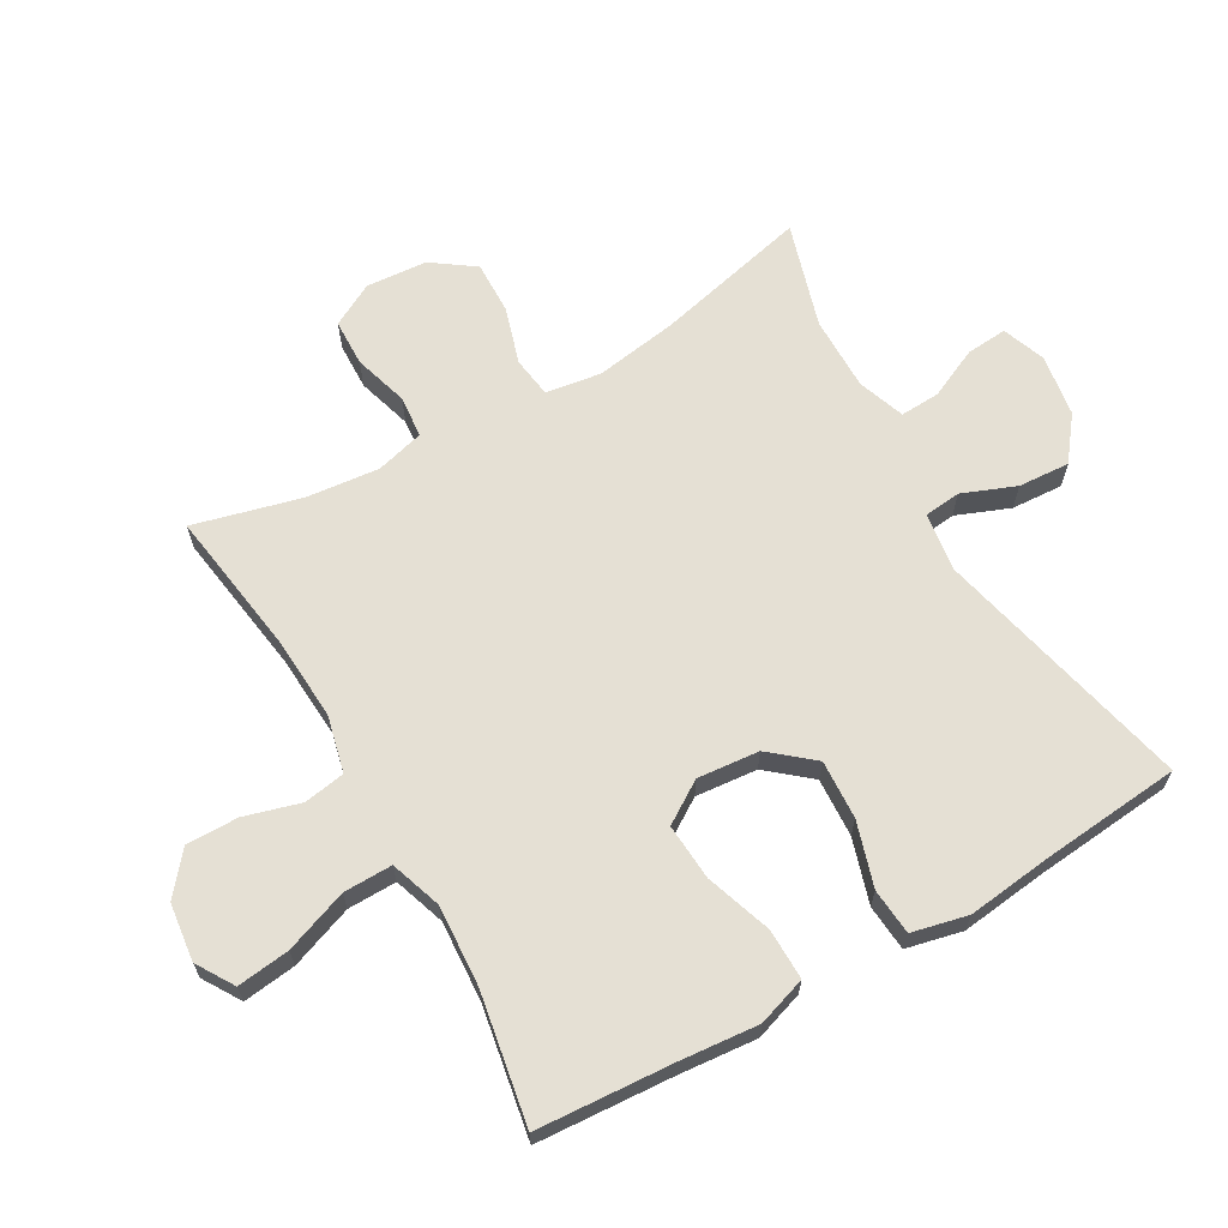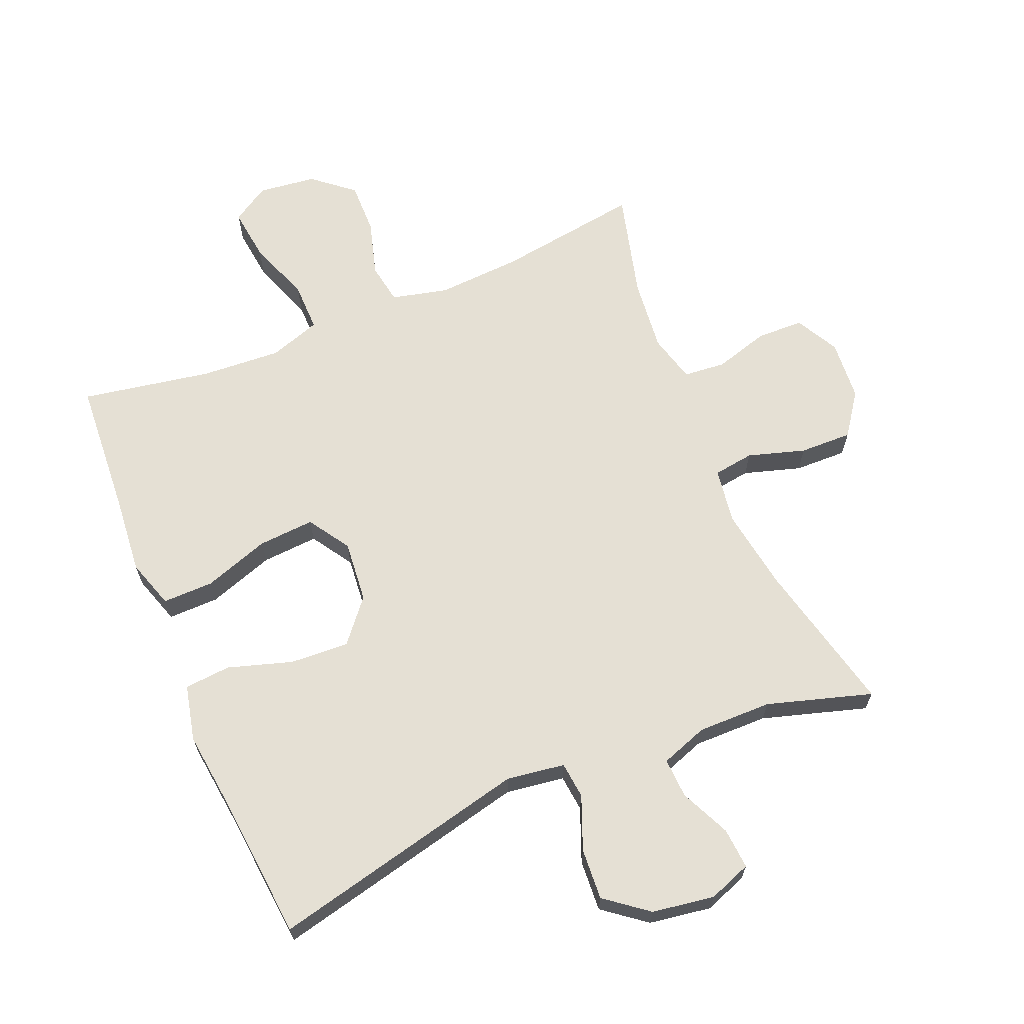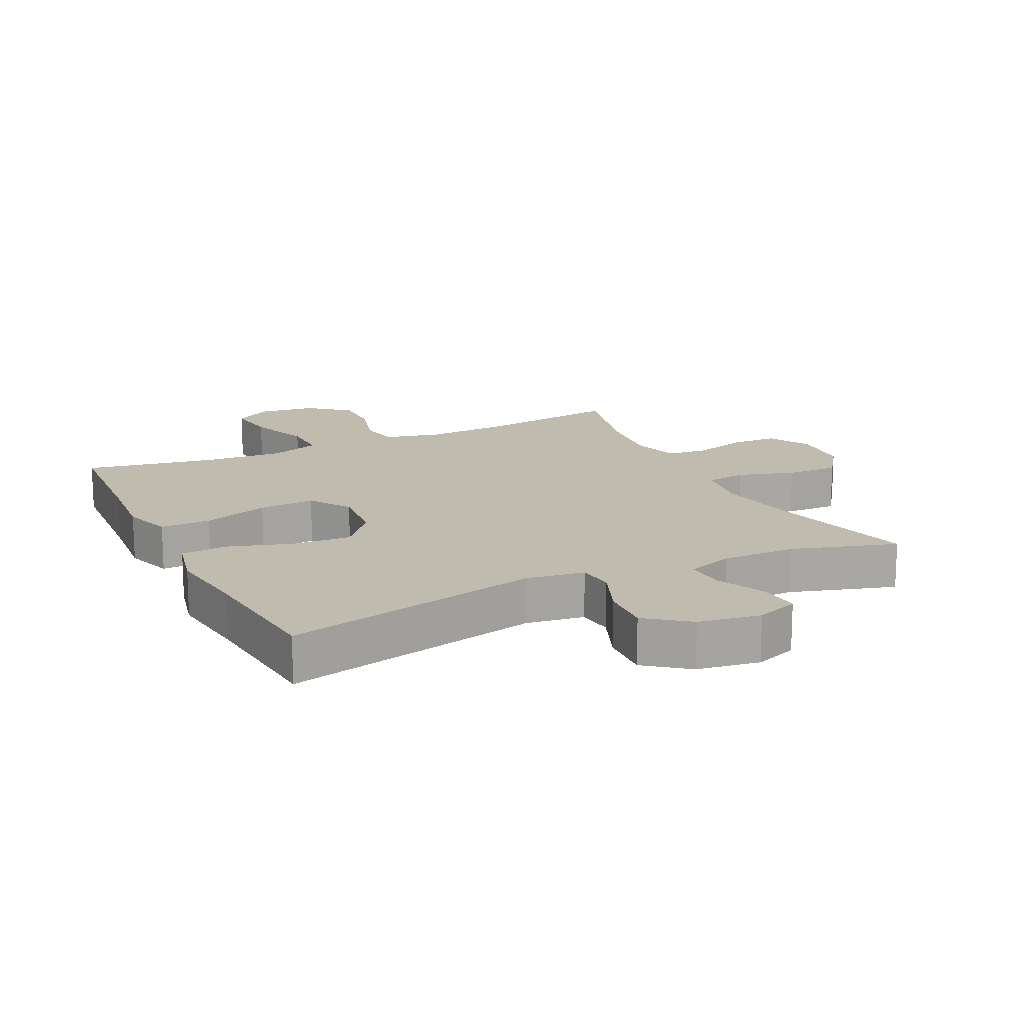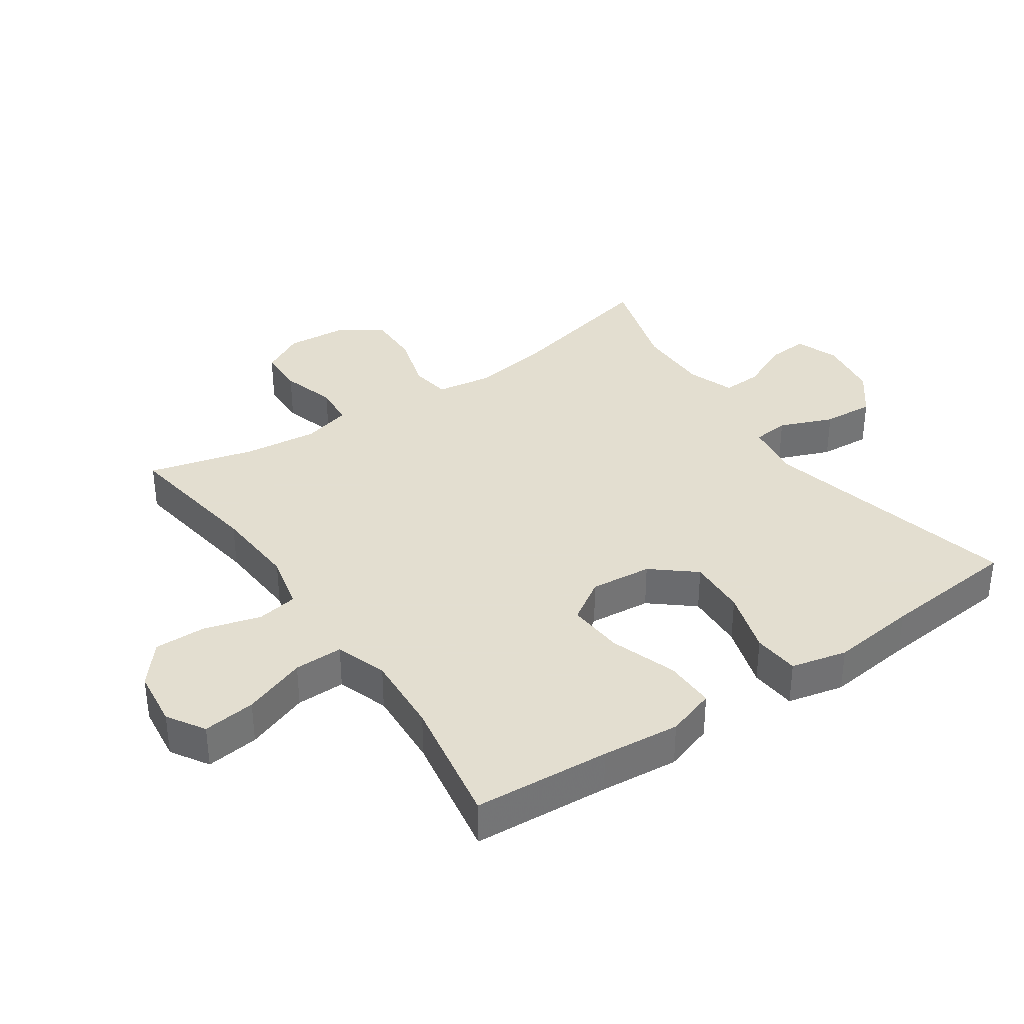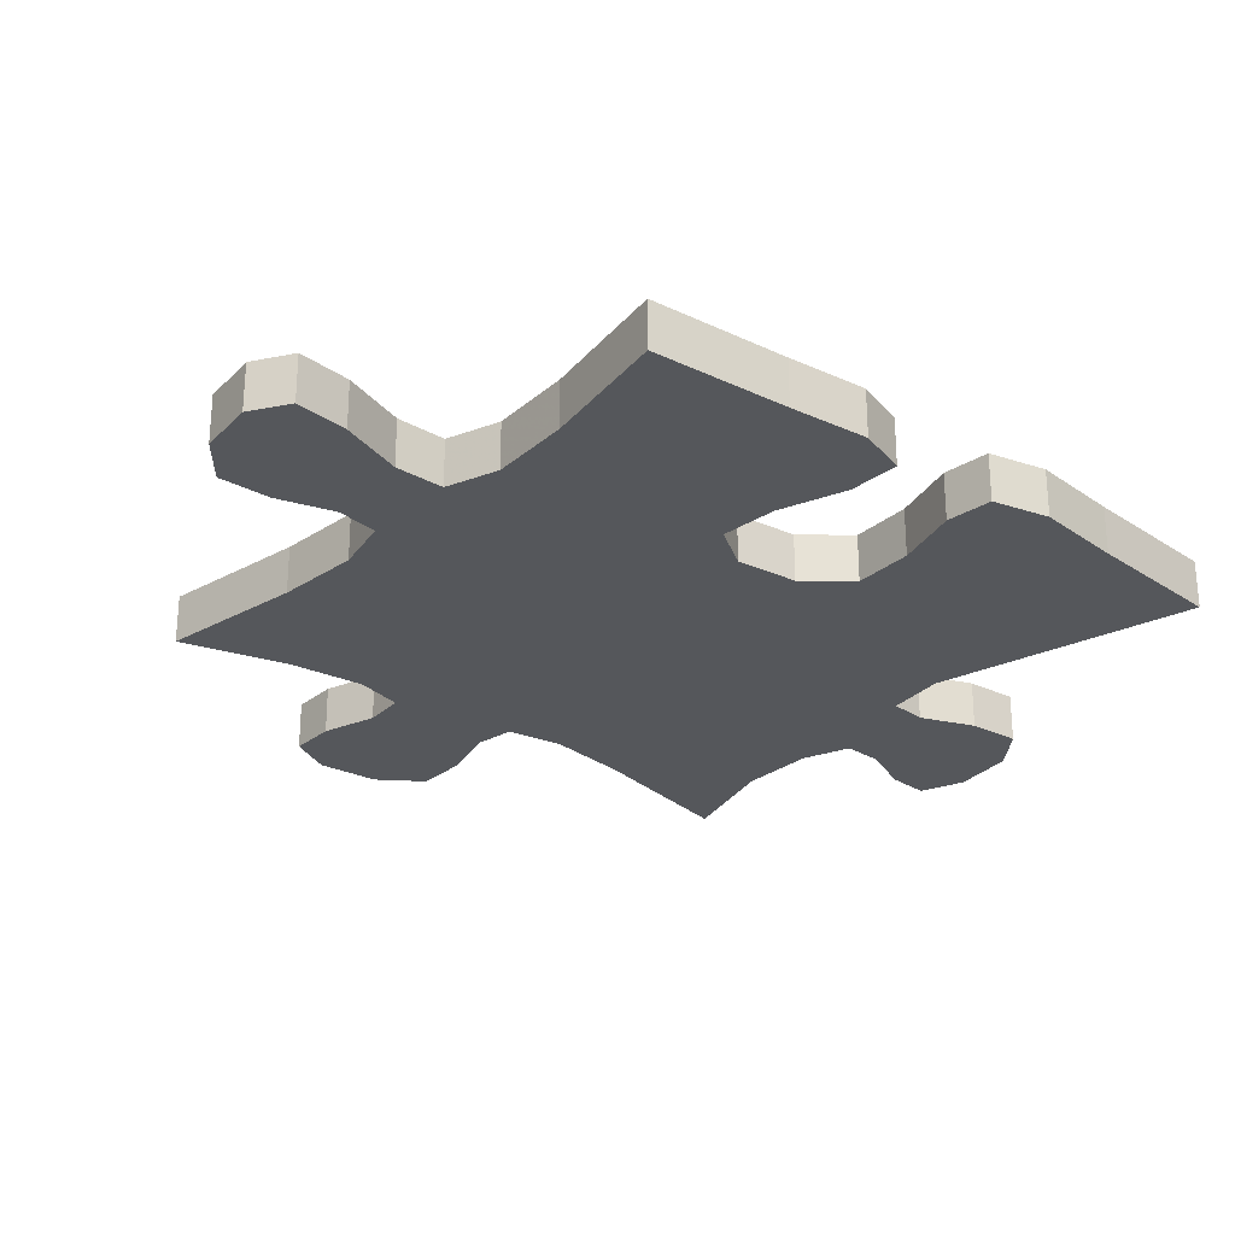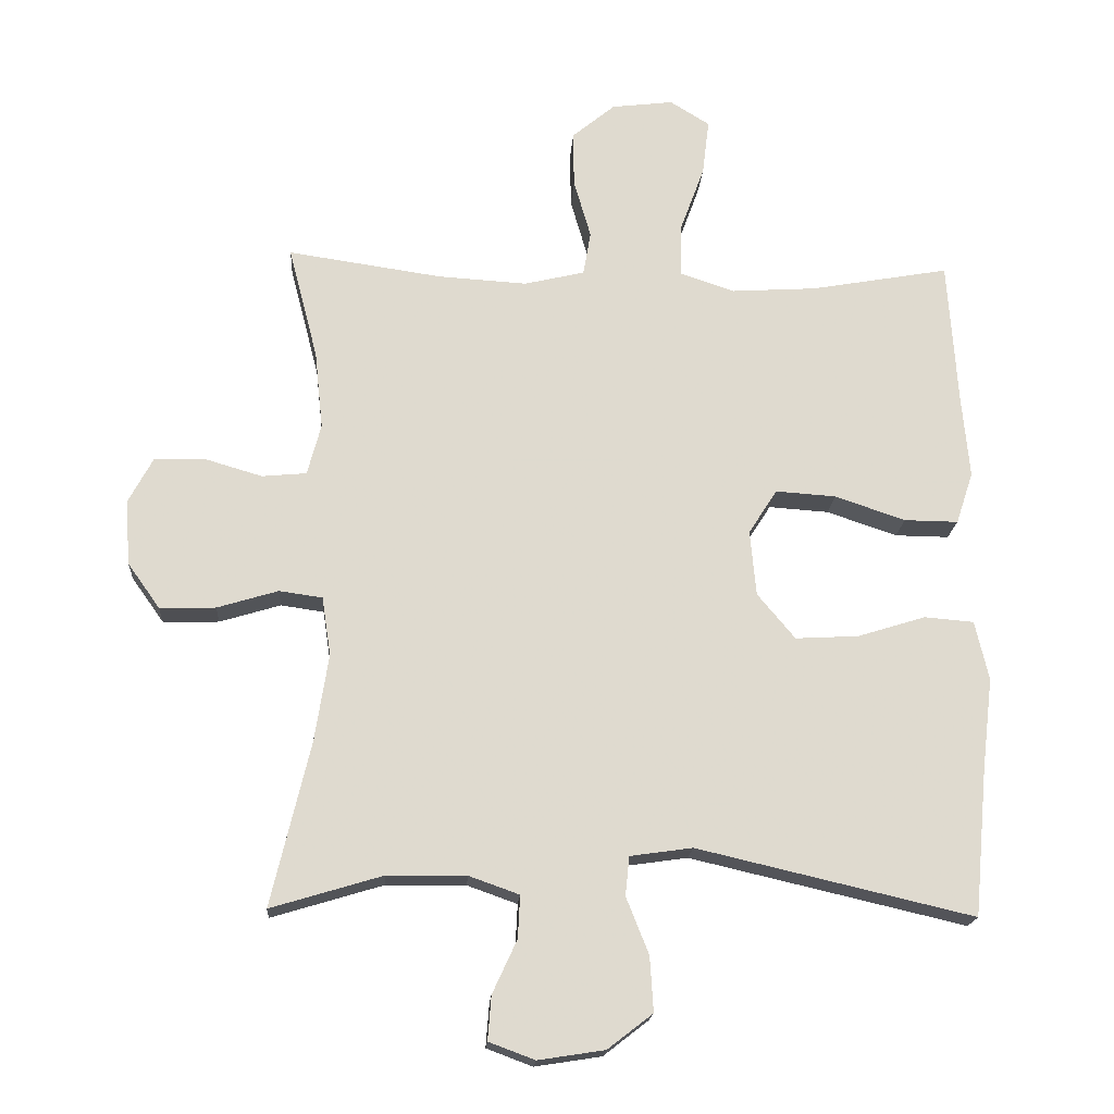
<metadata>
{"format":"obj","ext":"obj","renderer":"f3d","projection":"perspective","resolution":1024,"background":"white","views":[{"elev":65.5,"azim":60.2,"up":"+Y"},{"elev":65.7,"azim":157.4,"up":"+Y"},{"elev":15.9,"azim":154.1,"up":"+Y"},{"elev":35.9,"azim":55.6,"up":"+Y"},{"elev":-26.6,"azim":49.3,"up":"+Y"},{"elev":-18.4,"azim":-3.7,"up":"+Z"}]}
</metadata>
<code>
v -0.5 0.07 0.5
v -0.275 0.07 0.467
v -0.144 0.07 0.459
v -0.056 0.07 0.48
v -0.045 0.07 0.544
v -0.07 0.07 0.631
v -0.071 0.07 0.712
v -0.008 0.07 0.764
v 0.082 0.07 0.775
v 0.14 0.07 0.739
v 0.13 0.07 0.657
v 0.094 0.07 0.559
v 0.093 0.07 0.483
v 0.173 0.07 0.456
v 0.298 0.07 0.464
v 0.5 0.07 0.5
v 0.514 0.07 0.288
v 0.525 0.07 0.167
v 0.5 0.07 0.091
v 0.421 0.07 0.092
v 0.318 0.07 0.127
v 0.23 0.07 0.133
v 0.188 0.07 0.068
v 0.197 0.07 -0.028
v 0.252 0.07 -0.094
v 0.344 0.07 -0.089
v 0.444 0.07 -0.058
v 0.516 0.07 -0.064
v 0.536 0.07 -0.151
v 0.52 0.07 -0.285
v 0.5 0.07 -0.5
v 0.097 0.07 -0.406
v 0.006 0.07 -0.419
v 0 0.07 -0.476
v 0.033 0.07 -0.559
v 0.038 0.07 -0.639
v -0.028 0.07 -0.69
v -0.125 0.07 -0.705
v -0.192 0.07 -0.68
v -0.187 0.07 -0.616
v -0.151 0.07 -0.538
v -0.148 0.07 -0.476
v -0.221 0.07 -0.45
v -0.337 0.07 -0.451
v -0.5 0.07 -0.5
v -0.443 0.07 -0.26
v -0.423 0.07 -0.132
v -0.436 0.07 -0.046
v -0.499 0.07 -0.037
v -0.588 0.07 -0.064
v -0.67 0.07 -0.066
v -0.717 0.07 0
v -0.724 0.07 0.095
v -0.688 0.07 0.162
v -0.615 0.07 0.164
v -0.53 0.07 0.139
v -0.465 0.07 0.145
v -0.445 0.07 0.22
v -0.457 0.07 0.334
v -0.5 0 0.5
v -0.275 0 0.467
v -0.144 0 0.459
v -0.056 0 0.48
v -0.045 0 0.544
v -0.07 0 0.631
v -0.071 0 0.712
v -0.008 0 0.764
v 0.082 0 0.775
v 0.14 0 0.739
v 0.13 0 0.657
v 0.094 0 0.559
v 0.093 0 0.483
v 0.173 0 0.456
v 0.298 0 0.464
v 0.5 0 0.5
v 0.514 0 0.288
v 0.525 0 0.167
v 0.5 0 0.091
v 0.421 0 0.092
v 0.318 0 0.127
v 0.23 0 0.133
v 0.188 0 0.068
v 0.197 0 -0.028
v 0.252 0 -0.094
v 0.344 0 -0.089
v 0.444 0 -0.058
v 0.516 0 -0.064
v 0.536 0 -0.151
v 0.52 0 -0.285
v 0.5 0 -0.5
v 0.097 0 -0.406
v 0.006 0 -0.419
v 0 0 -0.476
v 0.033 0 -0.559
v 0.038 0 -0.639
v -0.028 0 -0.69
v -0.125 0 -0.705
v -0.192 0 -0.68
v -0.187 0 -0.616
v -0.151 0 -0.538
v -0.148 0 -0.476
v -0.221 0 -0.45
v -0.337 0 -0.451
v -0.5 0 -0.5
v -0.443 0 -0.26
v -0.423 0 -0.132
v -0.436 0 -0.046
v -0.499 0 -0.037
v -0.588 0 -0.064
v -0.67 0 -0.066
v -0.717 0 0
v -0.724 0 0.095
v -0.688 0 0.162
v -0.615 0 0.164
v -0.53 0 0.139
v -0.465 0 0.145
v -0.445 0 0.22
v -0.457 0 0.334
f 54 55 56
f 53 54 56
f 52 53 56
f 51 52 56
f 50 51 56
f 49 50 56
f 48 49 56 57
f 44 45 46
f 43 44 46 47
f 42 43 47 48
f 39 40 41
f 38 39 41
f 37 38 41
f 36 37 41
f 35 36 41
f 34 35 41
f 33 34 41 42
f 30 31 32
f 30 32 33
f 29 30 33
f 28 29 33
f 27 28 33
f 26 27 33
f 25 26 33 42
f 19 20 21
f 18 19 21
f 17 18 21
f 17 21 22
f 16 17 22
f 15 16 22
f 14 15 22 23
f 10 11 12
f 9 10 12
f 8 9 12
f 7 8 12
f 6 7 12
f 5 6 12
f 4 5 12 13
f 13 14 23
f 4 13 23
f 3 4 23
f 59 1 2
f 3 23 24
f 2 3 24
f 59 2 24
f 58 59 24
f 48 57 58
f 42 48 58
f 25 42 58
f 24 25 58
f 115 114 113
f 115 113 112
f 115 112 111
f 115 111 110
f 115 110 109
f 115 109 108
f 116 115 108 107
f 105 104 103
f 106 105 103 102
f 107 106 102 101
f 100 99 98
f 100 98 97
f 100 97 96
f 100 96 95
f 100 95 94
f 100 94 93
f 101 100 93 92
f 91 90 89
f 92 91 89
f 92 89 88
f 92 88 87
f 92 87 86
f 92 86 85
f 101 92 85 84
f 80 79 78
f 80 78 77
f 80 77 76
f 81 80 76
f 81 76 75
f 81 75 74
f 82 81 74 73
f 71 70 69
f 71 69 68
f 71 68 67
f 71 67 66
f 71 66 65
f 71 65 64
f 72 71 64 63
f 82 73 72
f 82 72 63
f 82 63 62
f 61 60 118
f 83 82 62
f 83 62 61
f 83 61 118
f 83 118 117
f 117 116 107
f 117 107 101
f 117 101 84
f 117 84 83
f 1 60 61 2
f 2 61 62 3
f 3 62 63 4
f 4 63 64 5
f 5 64 65 6
f 6 65 66 7
f 7 66 67 8
f 8 67 68 9
f 9 68 69 10
f 10 69 70 11
f 11 70 71 12
f 12 71 72 13
f 13 72 73 14
f 14 73 74 15
f 15 74 75 16
f 16 75 76 17
f 17 76 77 18
f 18 77 78 19
f 19 78 79 20
f 20 79 80 21
f 21 80 81 22
f 22 81 82 23
f 23 82 83 24
f 24 83 84 25
f 25 84 85 26
f 26 85 86 27
f 27 86 87 28
f 28 87 88 29
f 29 88 89 30
f 30 89 90 31
f 31 90 91 32
f 32 91 92 33
f 33 92 93 34
f 34 93 94 35
f 35 94 95 36
f 36 95 96 37
f 37 96 97 38
f 38 97 98 39
f 39 98 99 40
f 40 99 100 41
f 41 100 101 42
f 42 101 102 43
f 43 102 103 44
f 44 103 104 45
f 45 104 105 46
f 46 105 106 47
f 47 106 107 48
f 48 107 108 49
f 49 108 109 50
f 50 109 110 51
f 51 110 111 52
f 52 111 112 53
f 53 112 113 54
f 54 113 114 55
f 55 114 115 56
f 56 115 116 57
f 57 116 117 58
f 58 117 118 59
f 59 118 60 1

</code>
